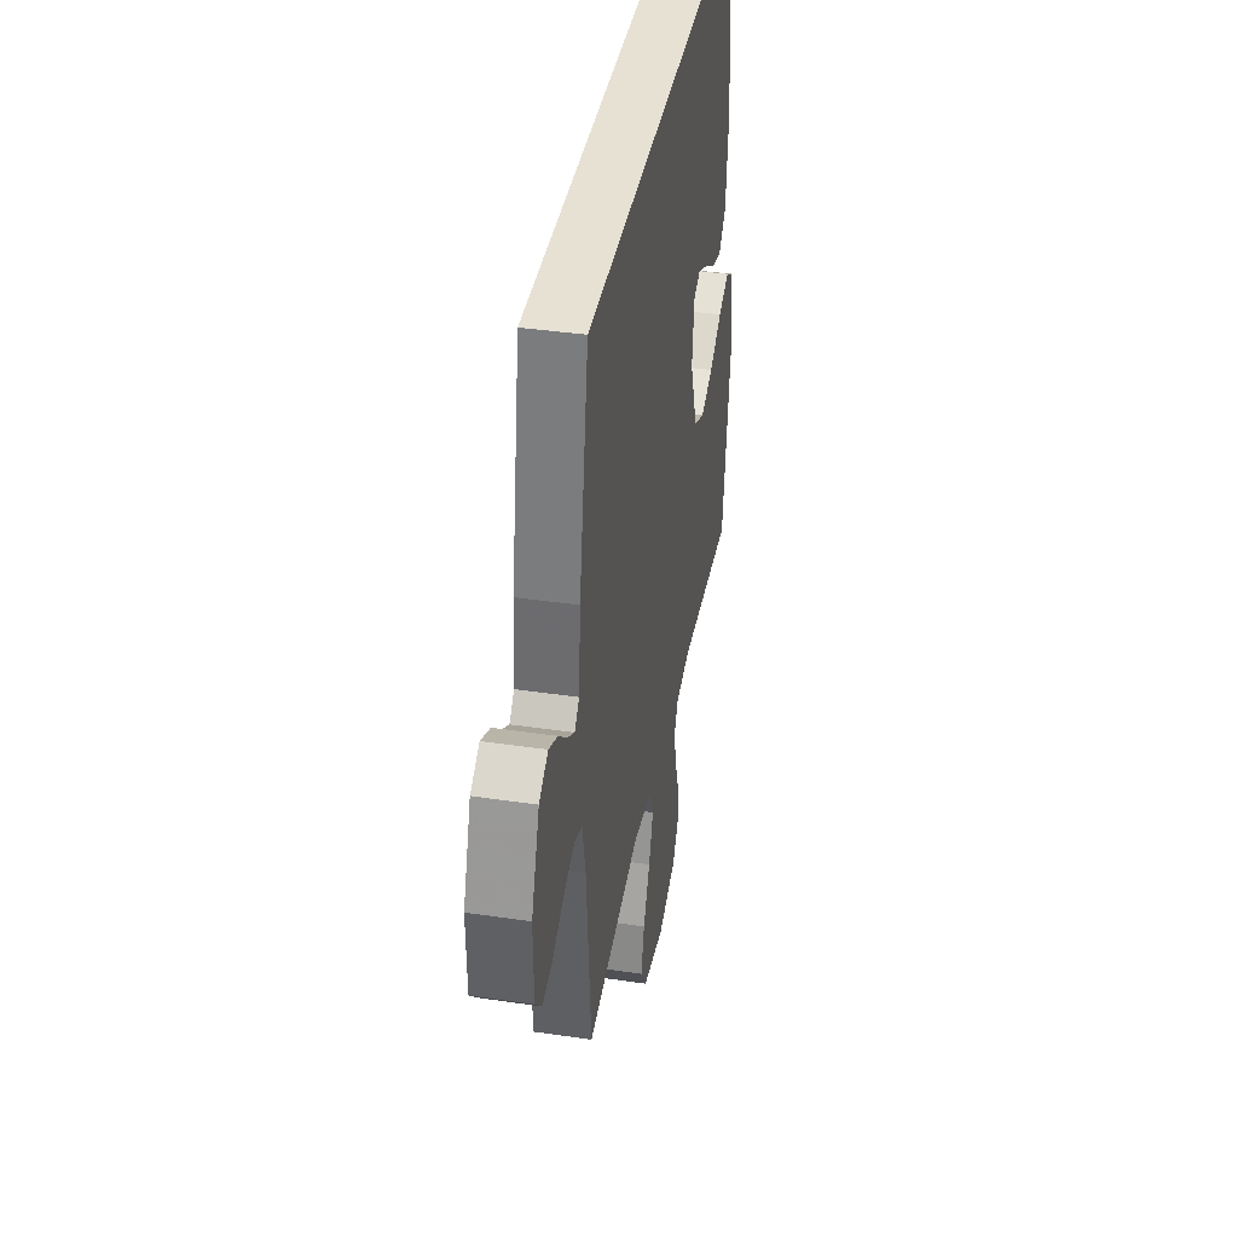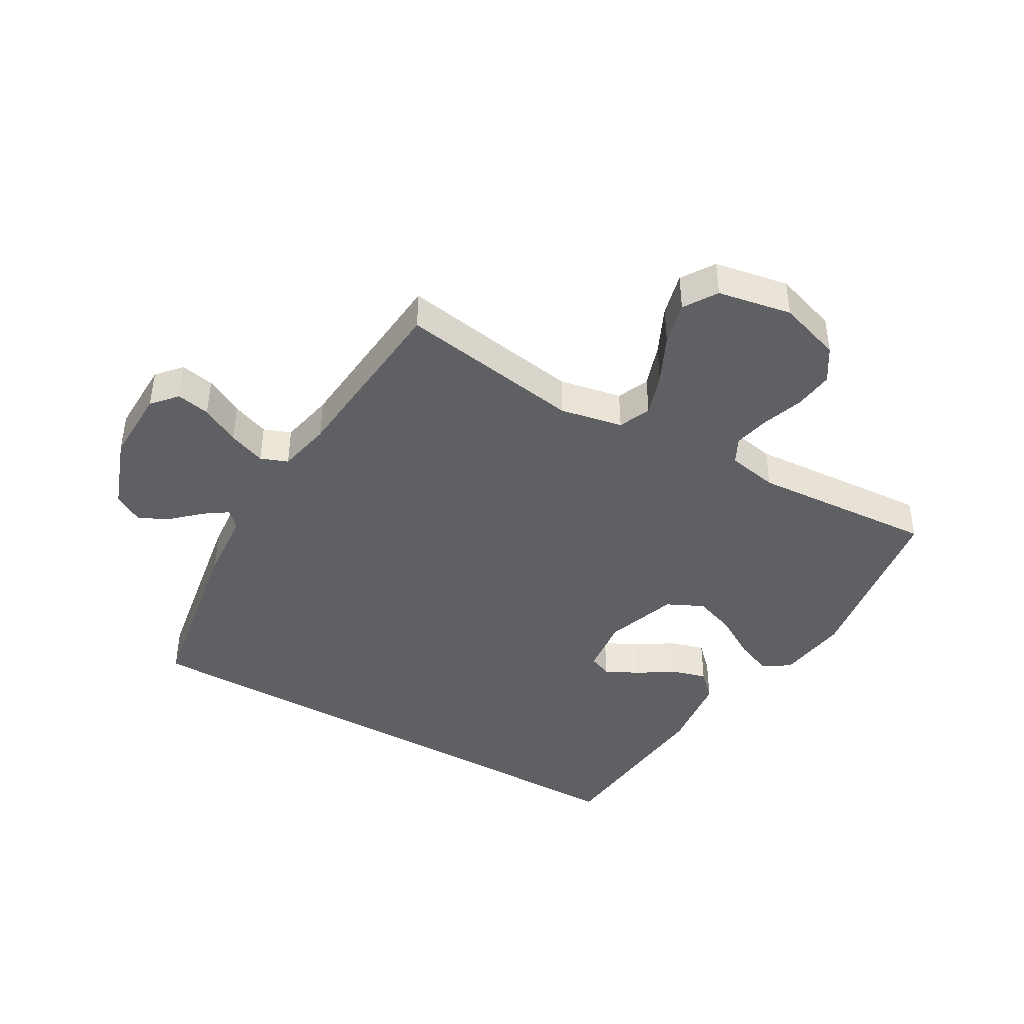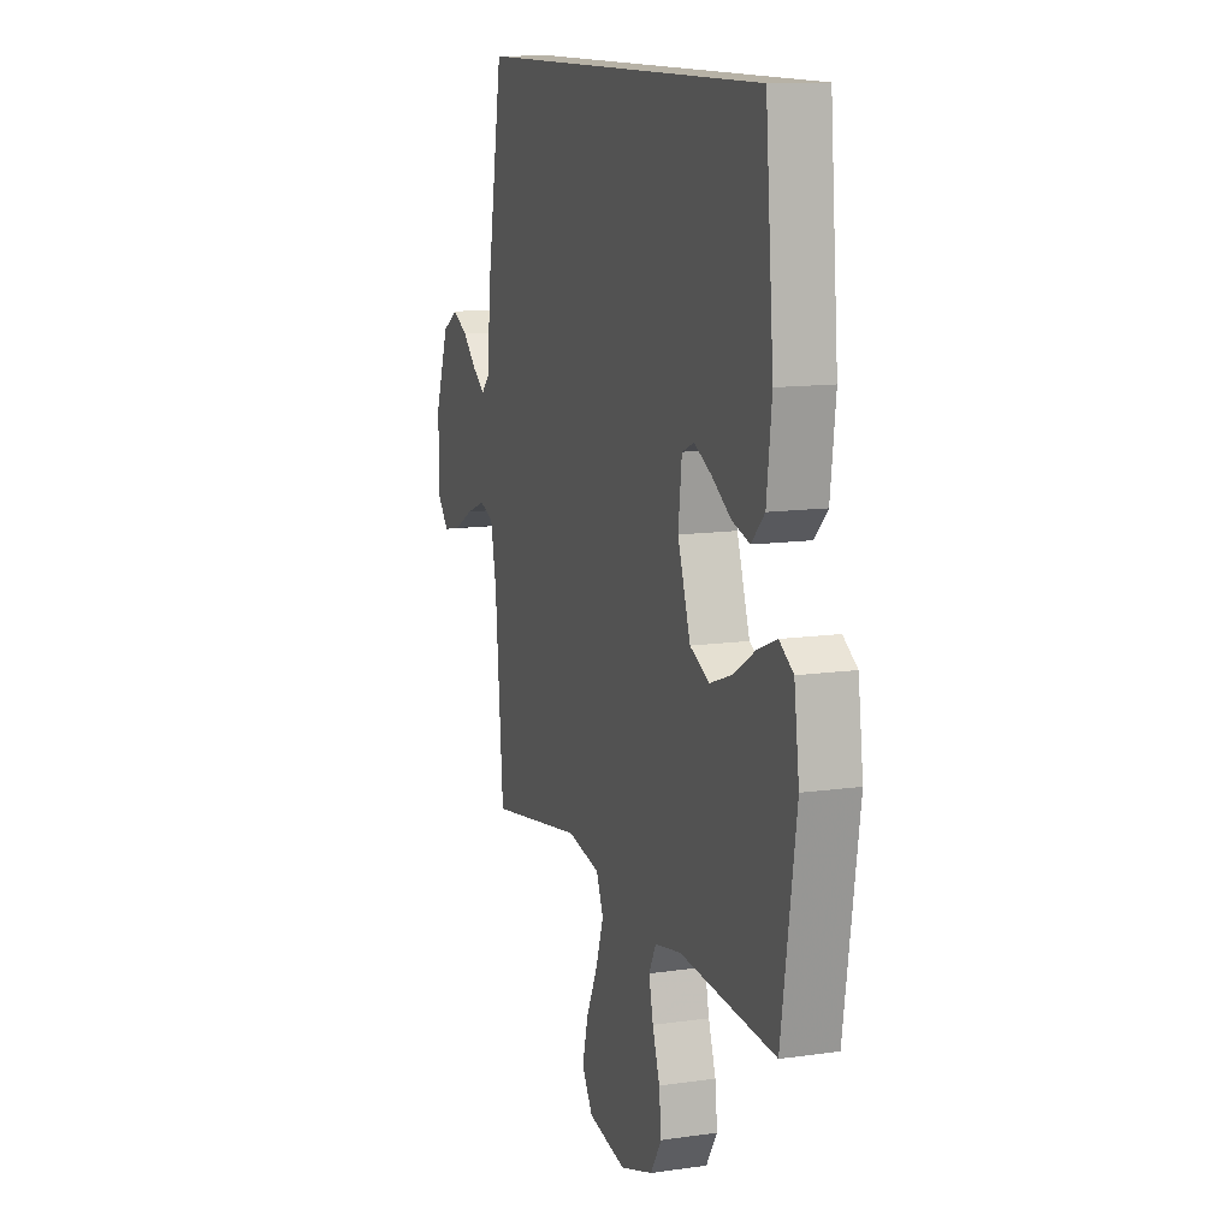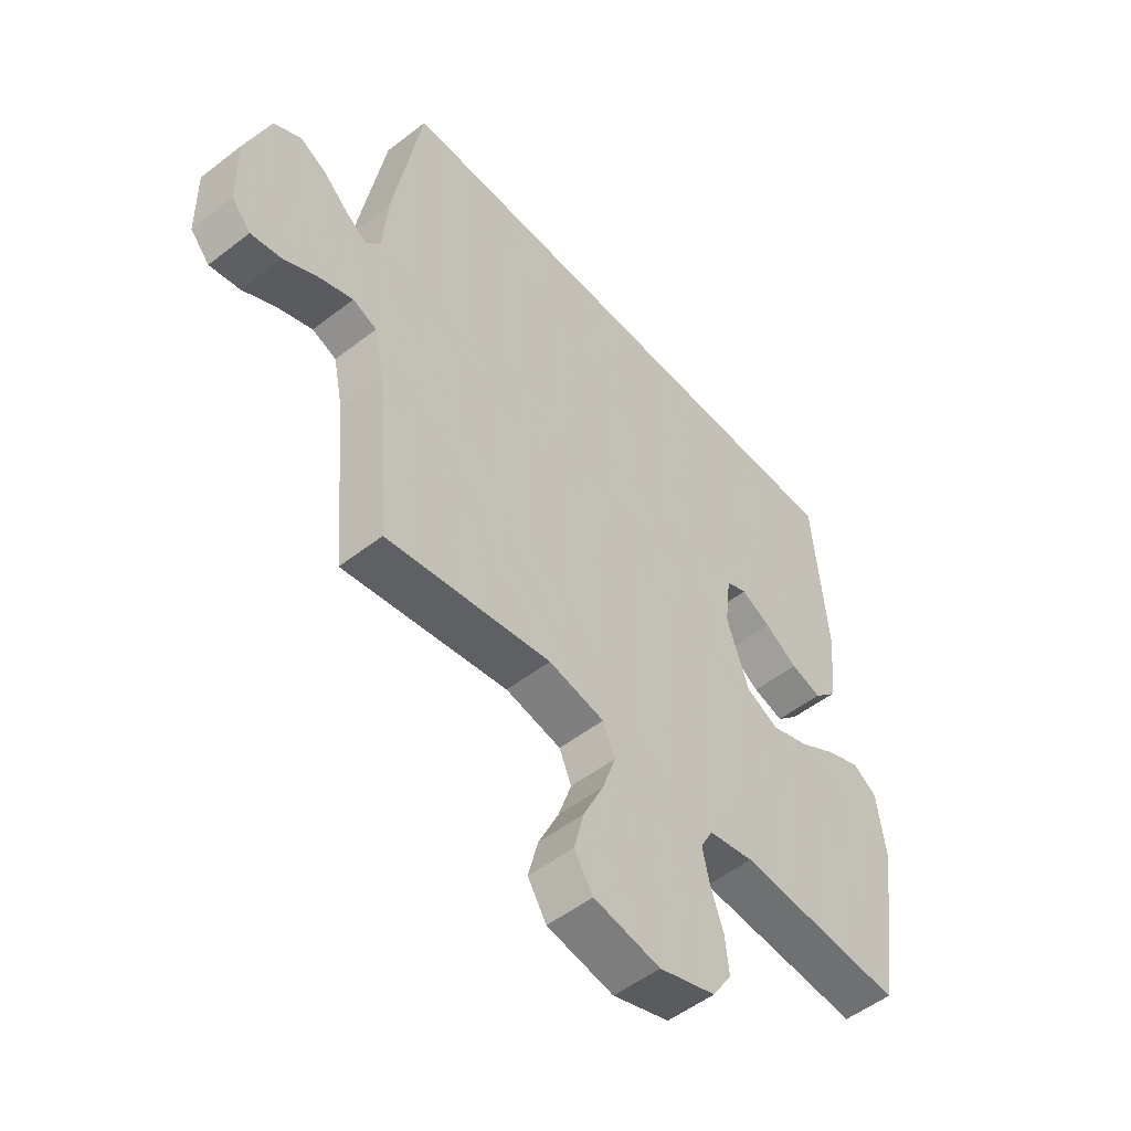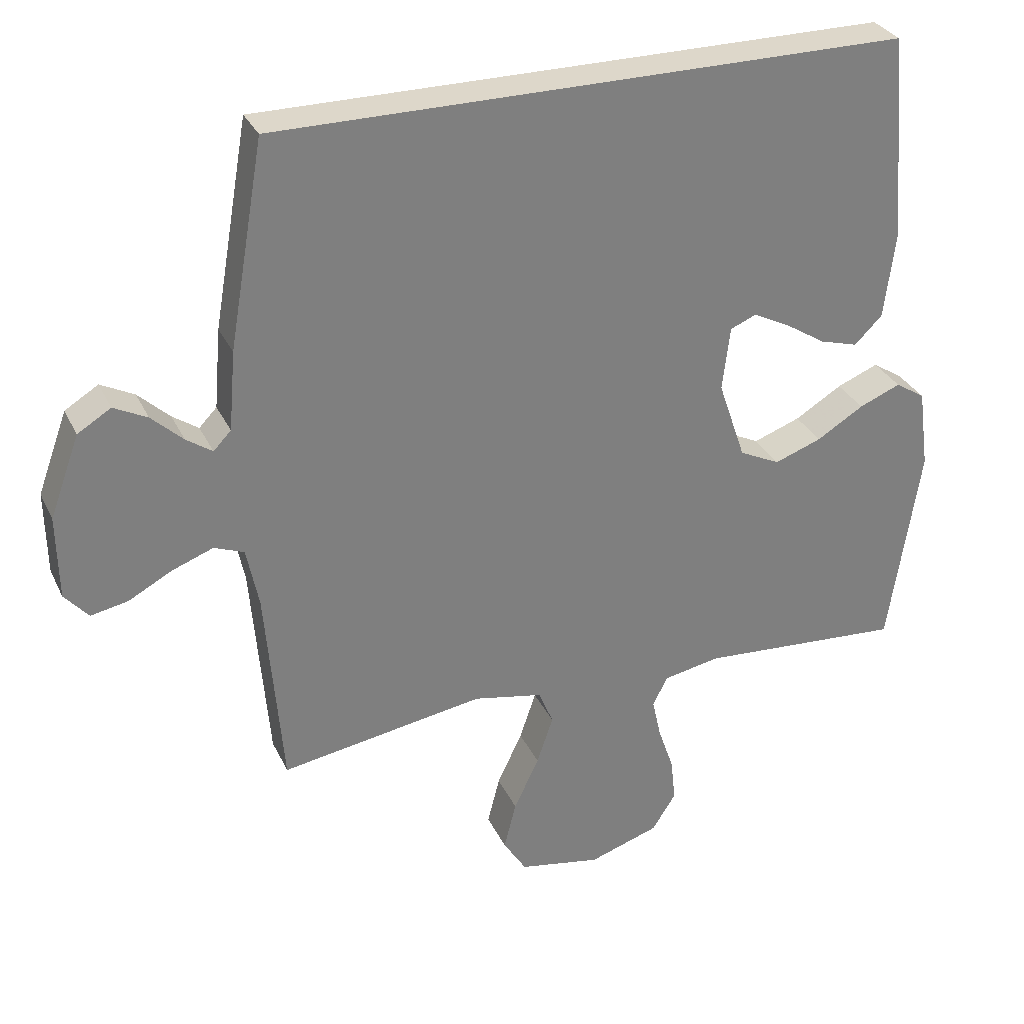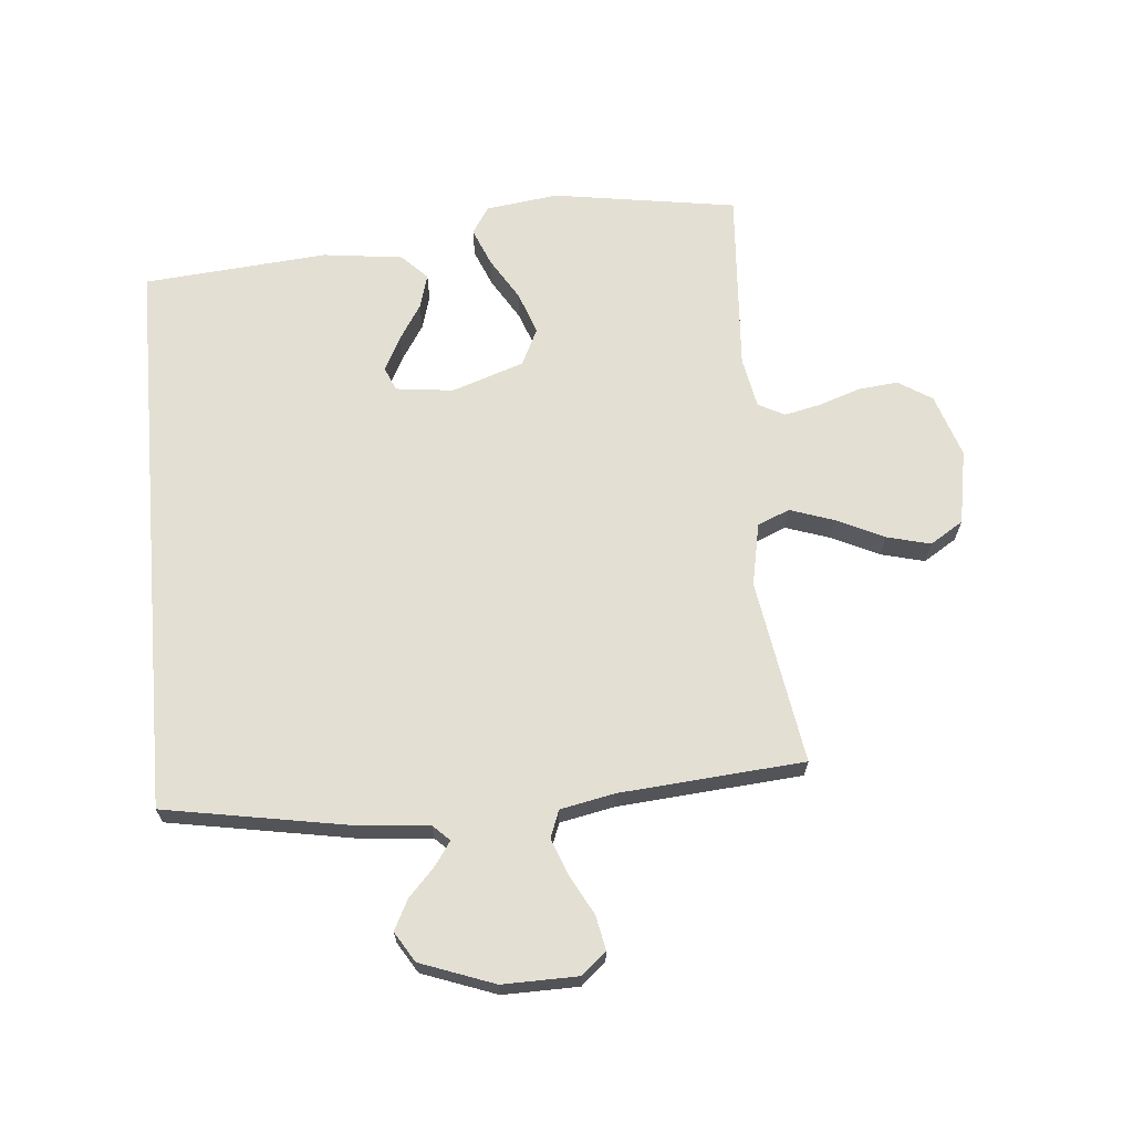
<metadata>
{"format":"obj","ext":"obj","renderer":"f3d","projection":"perspective","resolution":1024,"background":"white","views":[{"elev":39.6,"azim":100.4,"up":"+Z"},{"elev":-42.4,"azim":150.0,"up":"+Y"},{"elev":12.3,"azim":-108.8,"up":"+Z"},{"elev":-52.2,"azim":129.9,"up":"+Z"},{"elev":30.9,"azim":158.0,"up":"+Z"},{"elev":66.9,"azim":85.0,"up":"+Y"}]}
</metadata>
<code>
v -0.437 0.07 0.5
v 0.489 0.07 0.5
v 0.541 0.07 0.2
v 0.551 0.07 0.083
v 0.577 0.07 0.056
v 0.615 0.07 0.082
v 0.661 0.07 0.125
v 0.71 0.07 0.15
v 0.759 0.07 0.12
v 0.803 0.07 0
v 0.801 0.07 -0.123
v 0.766 0.07 -0.163
v 0.711 0.07 -0.152
v 0.648 0.07 -0.118
v 0.587 0.07 -0.095
v 0.543 0.07 -0.112
v 0.525 0.07 -0.2
v 0.5 0.07 -0.5
v 0.2 0.07 -0.451
v 0.098 0.07 -0.471
v 0.076 0.07 -0.523
v 0.1 0.07 -0.594
v 0.137 0.07 -0.672
v 0.155 0.07 -0.743
v 0.121 0.07 -0.797
v 0 0.07 -0.819
v -0.103 0.07 -0.785
v -0.138 0.07 -0.73
v -0.131 0.07 -0.665
v -0.108 0.07 -0.598
v -0.095 0.07 -0.539
v -0.117 0.07 -0.496
v -0.2 0.07 -0.48
v -0.5 0.07 -0.5
v -0.546 0.07 -0.2
v -0.53 0.07 -0.082
v -0.486 0.07 -0.054
v -0.425 0.07 -0.079
v -0.356 0.07 -0.121
v -0.287 0.07 -0.146
v -0.227 0.07 -0.117
v -0.187 0.07 0
v -0.198 0.07 0.094
v -0.236 0.07 0.11
v -0.29 0.07 0.083
v -0.35 0.07 0.045
v -0.406 0.07 0.029
v -0.447 0.07 0.07
v -0.463 0.07 0.2
v -0.437 0 0.5
v 0.489 0 0.5
v 0.541 0 0.2
v 0.551 0 0.083
v 0.577 0 0.056
v 0.615 0 0.082
v 0.661 0 0.125
v 0.71 0 0.15
v 0.759 0 0.12
v 0.803 0 0
v 0.801 0 -0.123
v 0.766 0 -0.163
v 0.711 0 -0.152
v 0.648 0 -0.118
v 0.587 0 -0.095
v 0.543 0 -0.112
v 0.525 0 -0.2
v 0.5 0 -0.5
v 0.2 0 -0.451
v 0.098 0 -0.471
v 0.076 0 -0.523
v 0.1 0 -0.594
v 0.137 0 -0.672
v 0.155 0 -0.743
v 0.121 0 -0.797
v 0 0 -0.819
v -0.103 0 -0.785
v -0.138 0 -0.73
v -0.131 0 -0.665
v -0.108 0 -0.598
v -0.095 0 -0.539
v -0.117 0 -0.496
v -0.2 0 -0.48
v -0.5 0 -0.5
v -0.546 0 -0.2
v -0.53 0 -0.082
v -0.486 0 -0.054
v -0.425 0 -0.079
v -0.356 0 -0.121
v -0.287 0 -0.146
v -0.227 0 -0.117
v -0.187 0 0
v -0.198 0 0.094
v -0.236 0 0.11
v -0.29 0 0.083
v -0.35 0 0.045
v -0.406 0 0.029
v -0.447 0 0.07
v -0.463 0 0.2
f 48 49 1
f 47 48 1
f 46 47 1
f 45 46 1
f 44 45 1 2
f 2 3 4
f 44 2 4
f 43 44 4
f 42 43 4 5
f 41 42 5
f 40 41 5
f 37 38 39
f 36 37 39
f 35 36 39
f 34 35 39
f 33 34 39
f 32 33 39 40
f 31 32 40 5
f 28 29 30
f 27 28 30
f 26 27 30
f 25 26 30
f 24 25 30
f 23 24 30
f 22 23 30
f 21 22 30 31
f 20 21 31
f 17 18 19
f 16 17 19 20
f 12 13 14
f 11 12 14
f 10 11 14
f 9 10 14
f 8 9 14
f 7 8 14
f 6 7 14
f 6 14 15
f 31 5 6
f 20 31 6
f 16 20 6
f 6 15 16
f 50 98 97
f 50 97 96
f 50 96 95
f 50 95 94
f 51 50 94 93
f 53 52 51
f 53 51 93
f 53 93 92
f 54 53 92 91
f 54 91 90
f 54 90 89
f 88 87 86
f 88 86 85
f 88 85 84
f 88 84 83
f 88 83 82
f 89 88 82 81
f 54 89 81 80
f 79 78 77
f 79 77 76
f 79 76 75
f 79 75 74
f 79 74 73
f 79 73 72
f 79 72 71
f 80 79 71 70
f 80 70 69
f 68 67 66
f 69 68 66 65
f 63 62 61
f 63 61 60
f 63 60 59
f 63 59 58
f 63 58 57
f 63 57 56
f 63 56 55
f 64 63 55
f 55 54 80
f 55 80 69
f 55 69 65
f 65 64 55
f 1 50 51 2
f 2 51 52 3
f 3 52 53 4
f 4 53 54 5
f 5 54 55 6
f 6 55 56 7
f 7 56 57 8
f 8 57 58 9
f 9 58 59 10
f 10 59 60 11
f 11 60 61 12
f 12 61 62 13
f 13 62 63 14
f 14 63 64 15
f 15 64 65 16
f 16 65 66 17
f 17 66 67 18
f 18 67 68 19
f 19 68 69 20
f 20 69 70 21
f 21 70 71 22
f 22 71 72 23
f 23 72 73 24
f 24 73 74 25
f 25 74 75 26
f 26 75 76 27
f 27 76 77 28
f 28 77 78 29
f 29 78 79 30
f 30 79 80 31
f 31 80 81 32
f 32 81 82 33
f 33 82 83 34
f 34 83 84 35
f 35 84 85 36
f 36 85 86 37
f 37 86 87 38
f 38 87 88 39
f 39 88 89 40
f 40 89 90 41
f 41 90 91 42
f 42 91 92 43
f 43 92 93 44
f 44 93 94 45
f 45 94 95 46
f 46 95 96 47
f 47 96 97 48
f 48 97 98 49
f 49 98 50 1

</code>
